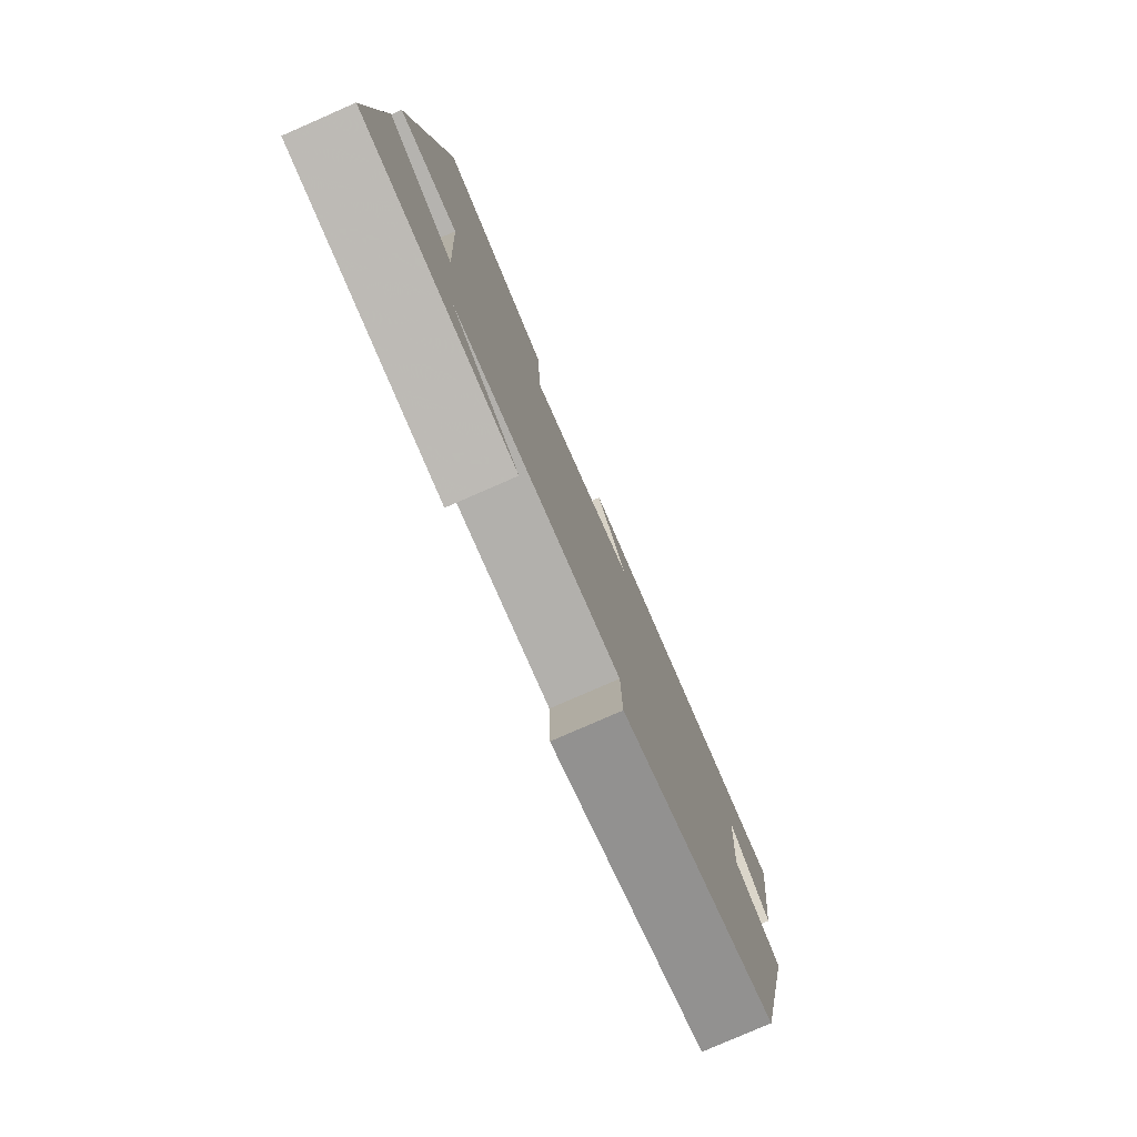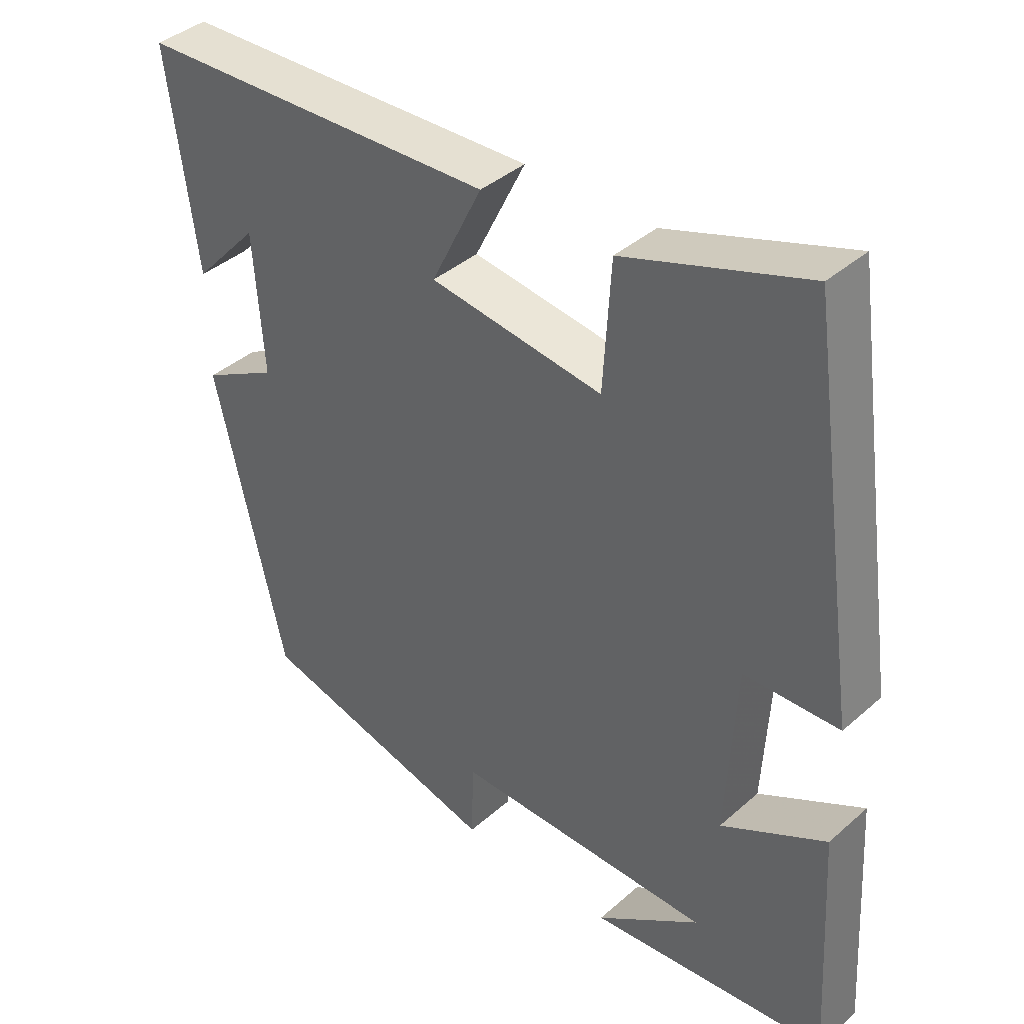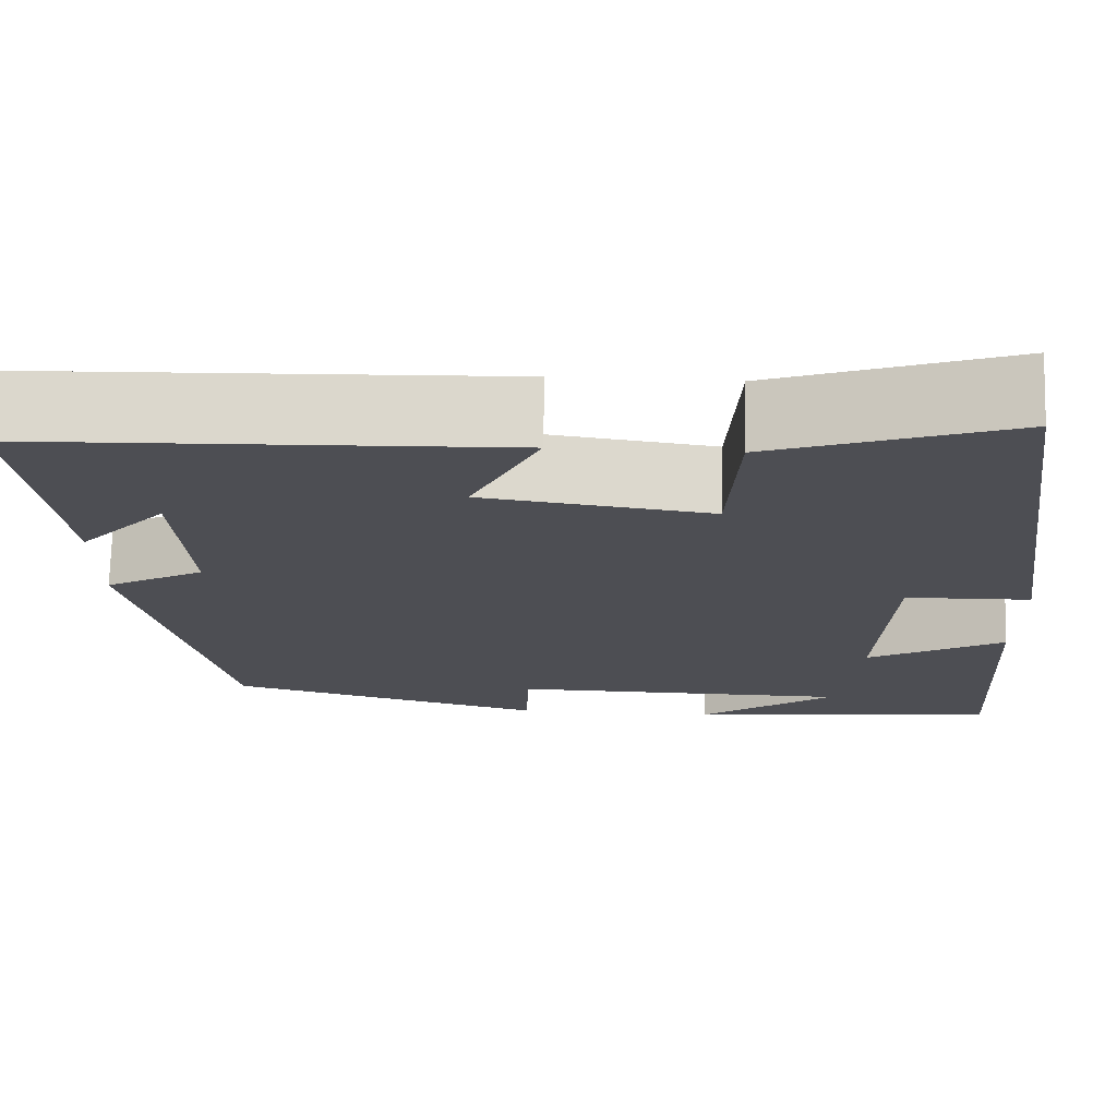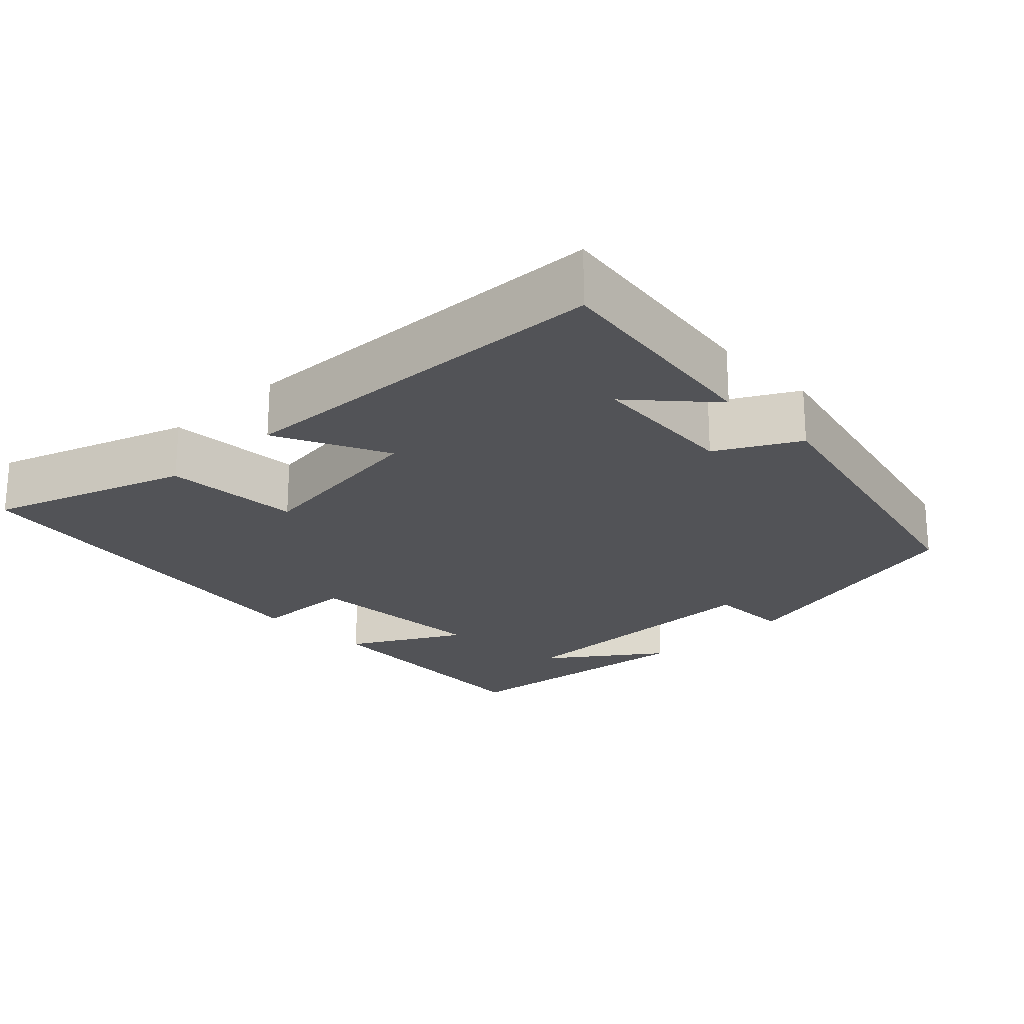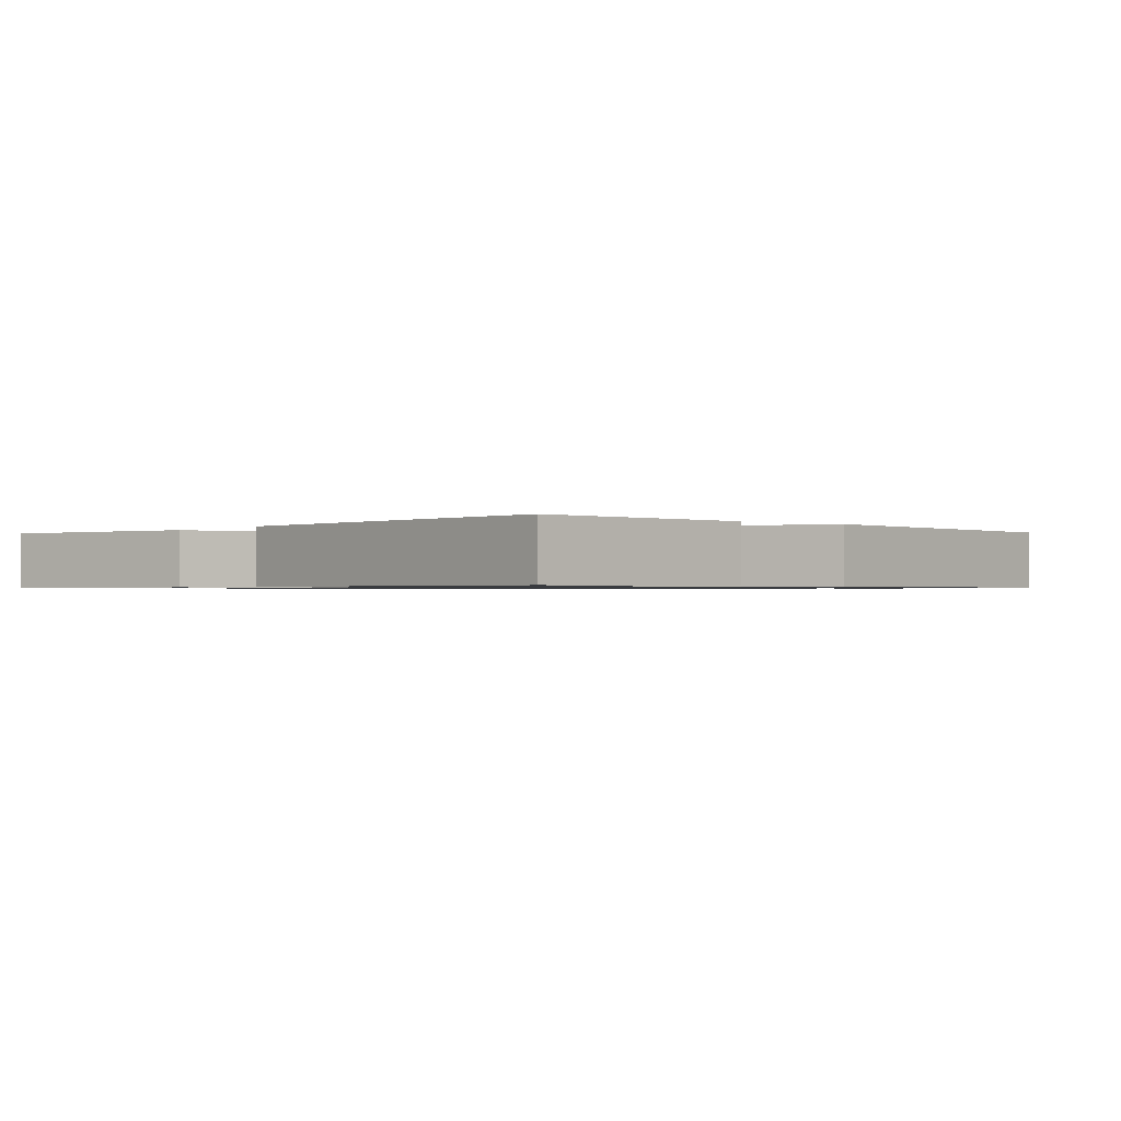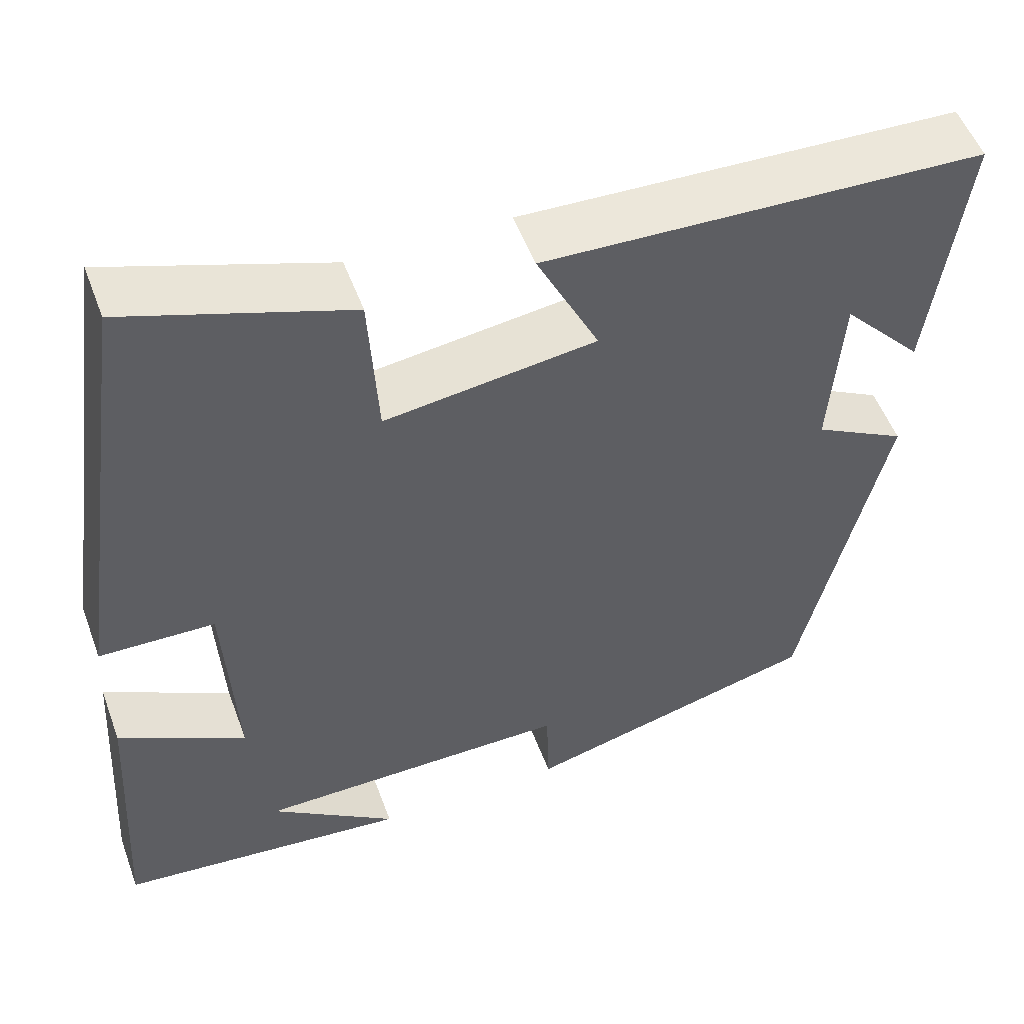
<metadata>
{"format":"obj","ext":"obj","renderer":"f3d","projection":"perspective","resolution":1024,"background":"white","views":[{"elev":-79.2,"azim":-66.4,"up":"+Z"},{"elev":39.4,"azim":-137.4,"up":"+Z"},{"elev":72.8,"azim":-178.6,"up":"+Z"},{"elev":-22.3,"azim":43.8,"up":"+Y"},{"elev":-0.9,"azim":52.3,"up":"+Y"},{"elev":52.4,"azim":-20.1,"up":"+Z"}]}
</metadata>
<code>
v -0.52 0.07 -0.466
v -0.5 0.07 -0.125
v -0.35 0.07 -0.206
v -0.364 0.07 0.044
v -0.5 0.07 0.047
v -0.423 0.07 0.588
v -0.162 0.07 0.5
v -0.151 0.07 0.318
v 0.097 0.07 0.352
v 0.024 0.07 0.5
v 0.541 0.07 0.483
v 0.5 0.07 0.176
v 0.406 0.07 0.278
v 0.392 0.07 0.078
v 0.5 0.07 0.02
v 0.4 0.07 -0.408
v 0.05 0.07 -0.5
v 0.047 0.07 -0.39
v -0.325 0.07 -0.394
v -0.176 0.07 -0.5
v -0.52 0 -0.466
v -0.5 0 -0.125
v -0.35 0 -0.206
v -0.364 0 0.044
v -0.5 0 0.047
v -0.423 0 0.588
v -0.162 0 0.5
v -0.151 0 0.318
v 0.097 0 0.352
v 0.024 0 0.5
v 0.541 0 0.483
v 0.5 0 0.176
v 0.406 0 0.278
v 0.392 0 0.078
v 0.5 0 0.02
v 0.4 0 -0.408
v 0.05 0 -0.5
v 0.047 0 -0.39
v -0.325 0 -0.394
v -0.176 0 -0.5
f 19 20 1
f 15 16 17 18
f 14 15 18 19
f 13 14 19 1
f 11 12 13
f 9 10 11 13
f 8 9 13
f 5 6 7 8
f 4 5 8 13
f 3 4 13
f 1 2 3
f 1 3 13
f 21 40 39
f 38 37 36 35
f 39 38 35 34
f 21 39 34 33
f 33 32 31
f 33 31 30 29
f 33 29 28
f 28 27 26 25
f 33 28 25 24
f 33 24 23
f 23 22 21
f 33 23 21
f 1 21 22 2
f 2 22 23 3
f 3 23 24 4
f 4 24 25 5
f 5 25 26 6
f 6 26 27 7
f 7 27 28 8
f 8 28 29 9
f 9 29 30 10
f 10 30 31 11
f 11 31 32 12
f 12 32 33 13
f 13 33 34 14
f 14 34 35 15
f 15 35 36 16
f 16 36 37 17
f 17 37 38 18
f 18 38 39 19
f 19 39 40 20
f 20 40 21 1

</code>
